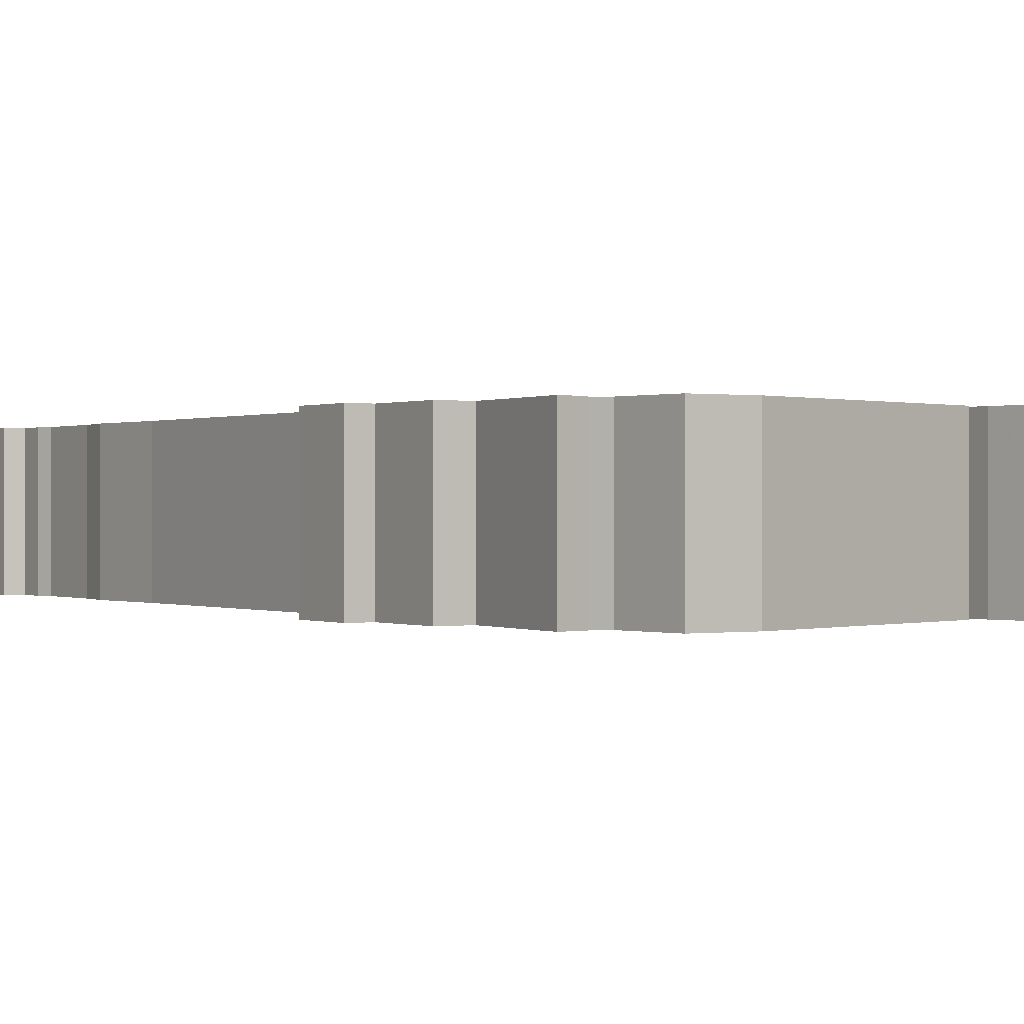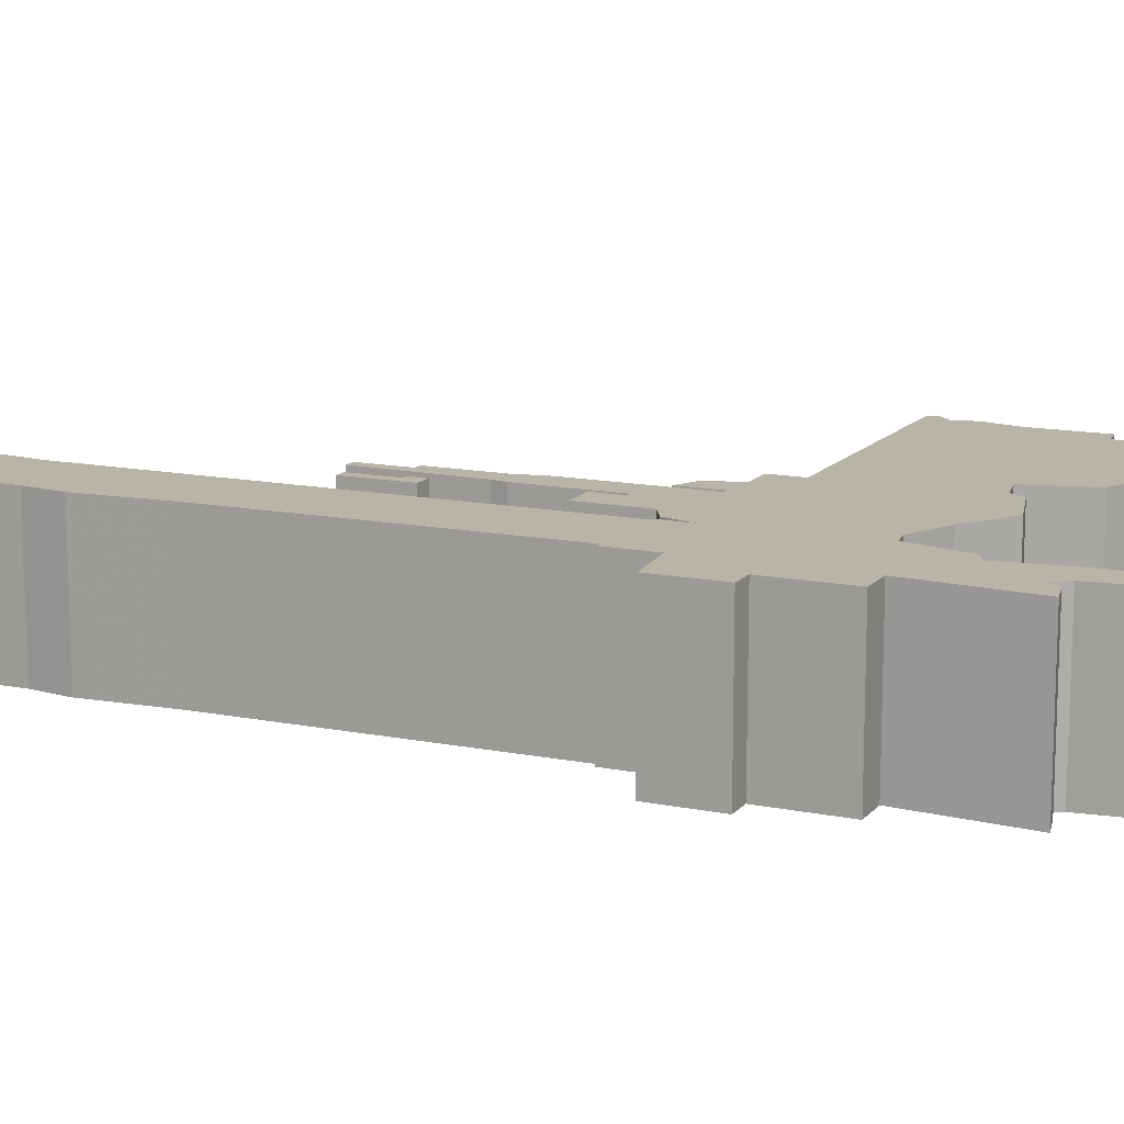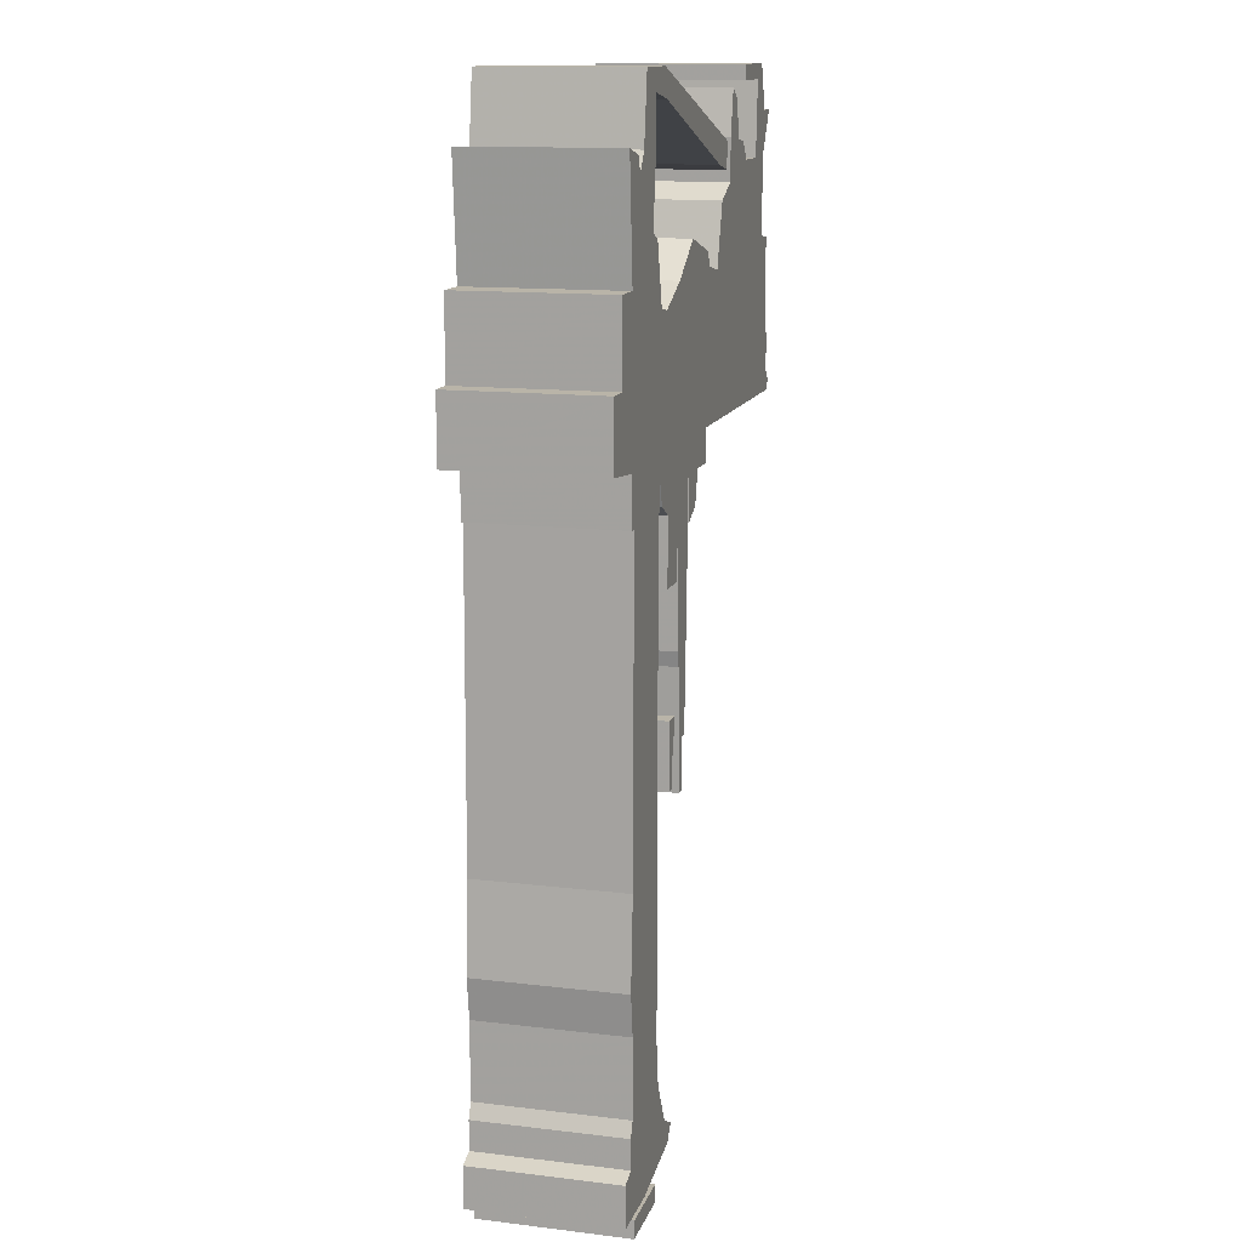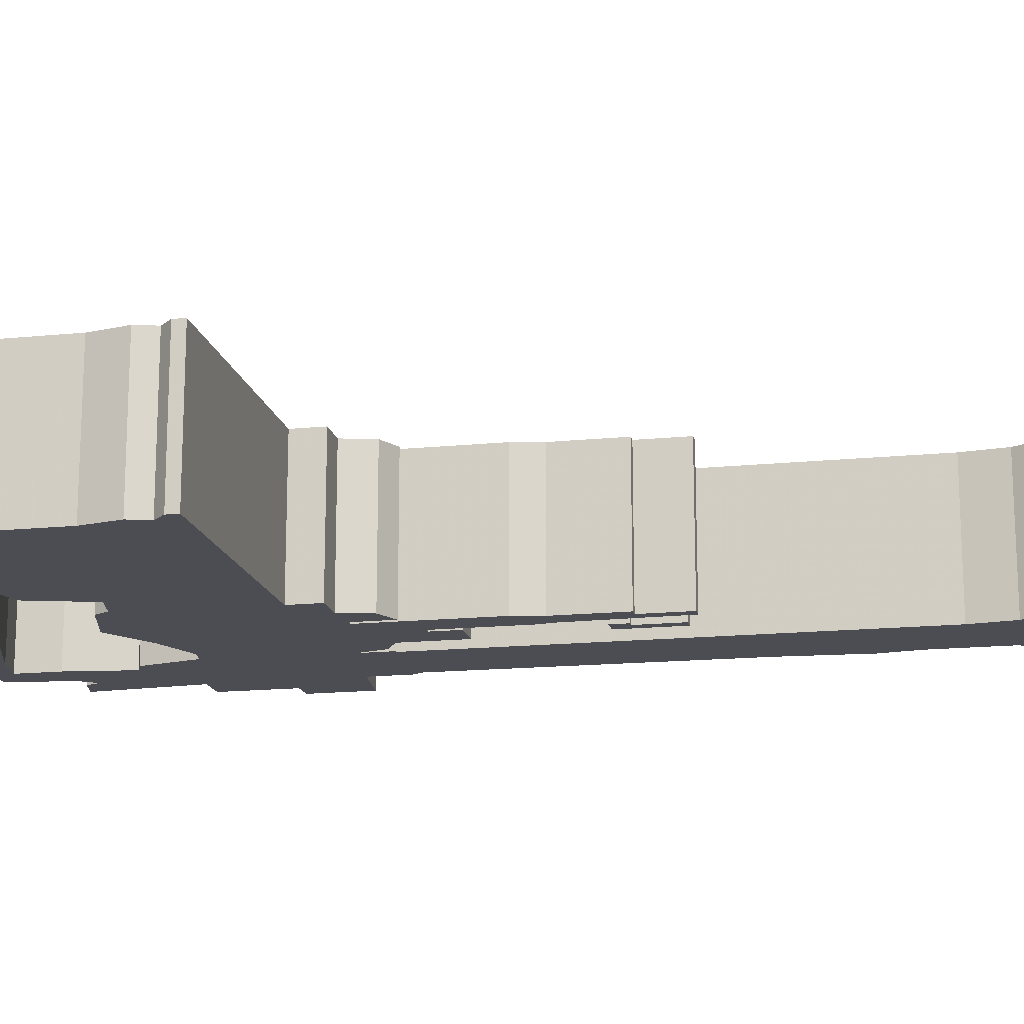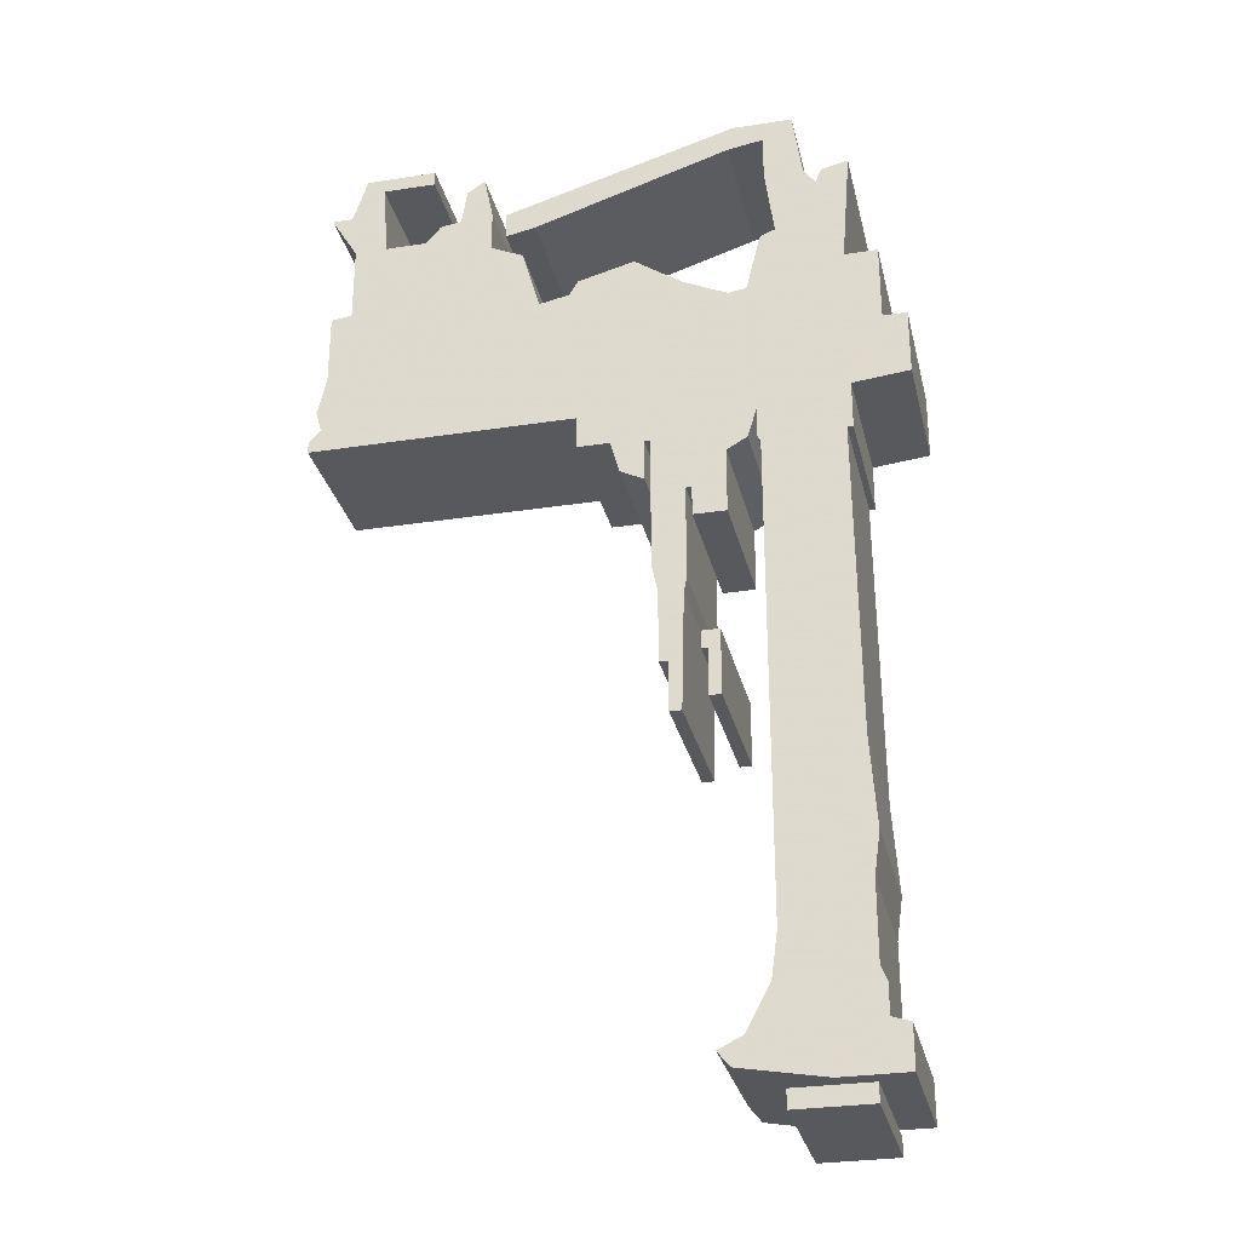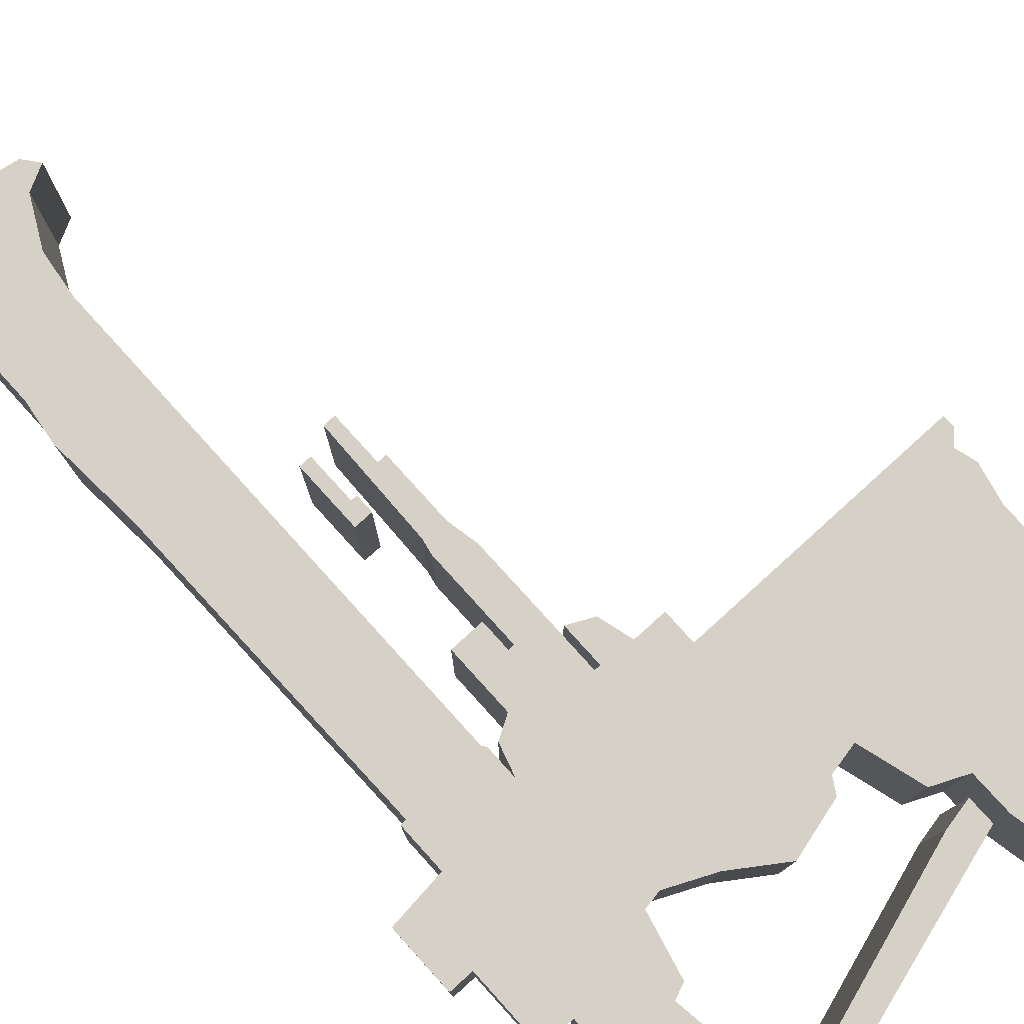
<metadata>
{"format":"obj","ext":"obj","renderer":"f3d","projection":"perspective","resolution":1024,"background":"white","views":[{"elev":0.1,"azim":147.8,"up":"+Z"},{"elev":13.2,"azim":114.9,"up":"+Z"},{"elev":13.2,"azim":105.3,"up":"+Y"},{"elev":-16.3,"azim":-78.3,"up":"+Z"},{"elev":-29.2,"azim":12.9,"up":"+Y"},{"elev":78.9,"azim":137.8,"up":"+Z"}]}
</metadata>
<code>
g sbg_cityforestunder_dm_bigsign01_h
v 0.53 0 0
v 0.78 0 0
v 0.78 0.06 0
v 0.53 0.06 0
v -0.32 3.17 0
v -0.32 3.08 0
v -0.22 3.1 0
v 0.44 3.31 0
v 0.56 3.33 0
v 0.56 3.18 0
v 0.59 2.95 0
v 0.54 2.93 0
v 0.49 2.73 0
v 0.43 2.72 0
v 0.28 2.79 0
v 0.12 2.9 0
v -0.07 2.85 0
v -0.1 2.8 0
v -0.2 2.78 0
v -0.26 2.99 0
v -0.37 3.04 0
v -0.37 3.18 0
v -0.4 3.33 0
v -0.46 3.29 0
v -0.48 3.17 0
v -0.55 3.16 0
v -0.6 3.1 0
v -0.74 3.1 0
v -0.76 3.35 0
v -0.58 3.35 0
v -0.58 3.4 0
v -0.82 3.4 0
v -0.87 3.25 0
v -0.94 3.25 0
v -0.85 3.1 0
v -0.85 2.84 0
v -0.92 2.83 0
v -0.92 2.59 0
v -0.95 2.46 0
v -0.93 2.39 0
v -0.97 2.35 0
v -0.97 2.31 0
v -0.07 2.31 0
v -0.07 2.2 0
v 0.04 2.2 0
v 0.07 2.09 0
v 0.15 2.05 0
v 0.15 2.19 0
v 0.17 2.19 0
v 0.17 1.74 0
v 0.19 1.64 0
v 0.19 1.4 0
v 0.22 1.4 0
v 0.22 1.23 0
v 0.26 1.23 0
v 0.27 1.63 0
v 0.28 1.68 0
v 0.28 2 0
v 0.3 2 0
v 0.3 1.9 0
v 0.41 1.9 0
v 0.41 2.12 0
v 0.48 2.16 0
v 0.51 2.26 0
v 0.51 2.15 0
v 0.52 2.14 0
v 0.52 0.52 0
v 0.5 0.37 0
v 0.42 0.22 0
v 0.34 0.18 0
v 0.38 0.13 0
v 0.66 0.08 0
v 0.88 0.08 0
v 0.88 0.22 0
v 0.82 0.24 0
v 0.82 0.34 0
v 0.8 0.39 0
v 0.8 0.65 0
v 0.82 0.79 0
v 0.8 1.09 0
v 0.79 2.15 0
v 0.81 2.15 0
v 0.81 2.31 0
v 1 2.33 0
v 1 2.55 0
v 0.92 2.55 0
v 0.92 2.81 0
v 0.81 2.81 0
v 0.84 3.19 0
v 0.75 3.17 0
v 0.73 3.12 0
v 0.69 3.18 0
v 0.66 3.4 0
v 0.46 3.4 0
v 0.32 1.43 0
v 0.34 1.43 0
v 0.34 1.27 0
v 0.38 1.27 0
v 0.38 1.49 0
v 0.32 1.49 0
v 0.53 0 0.5
v 0.78 0 0.5
v 0.78 0.06 0.5
v 0.53 0.06 0.5
v -0.32 3.17 0.5
v -0.32 3.08 0.5
v -0.22 3.1 0.5
v 0.44 3.31 0.5
v 0.56 3.33 0.5
v 0.56 3.18 0.5
v 0.59 2.95 0.5
v 0.54 2.93 0.5
v 0.49 2.73 0.5
v 0.43 2.72 0.5
v 0.28 2.79 0.5
v 0.12 2.9 0.5
v -0.07 2.85 0.5
v -0.1 2.8 0.5
v -0.2 2.78 0.5
v -0.26 2.99 0.5
v -0.37 3.04 0.5
v -0.37 3.18 0.5
v -0.4 3.33 0.5
v -0.46 3.29 0.5
v -0.48 3.17 0.5
v -0.55 3.16 0.5
v -0.6 3.1 0.5
v -0.74 3.1 0.5
v -0.76 3.35 0.5
v -0.58 3.35 0.5
v -0.58 3.4 0.5
v -0.82 3.4 0.5
v -0.87 3.25 0.5
v -0.94 3.25 0.5
v -0.85 3.1 0.5
v -0.85 2.84 0.5
v -0.92 2.83 0.5
v -0.92 2.59 0.5
v -0.95 2.46 0.5
v -0.93 2.39 0.5
v -0.97 2.35 0.5
v -0.97 2.31 0.5
v -0.07 2.31 0.5
v -0.07 2.2 0.5
v 0.04 2.2 0.5
v 0.07 2.09 0.5
v 0.15 2.05 0.5
v 0.15 2.19 0.5
v 0.17 2.19 0.5
v 0.17 1.74 0.5
v 0.19 1.64 0.5
v 0.19 1.4 0.5
v 0.22 1.4 0.5
v 0.22 1.23 0.5
v 0.26 1.23 0.5
v 0.27 1.63 0.5
v 0.28 1.68 0.5
v 0.28 2 0.5
v 0.3 2 0.5
v 0.3 1.9 0.5
v 0.41 1.9 0.5
v 0.41 2.12 0.5
v 0.48 2.16 0.5
v 0.51 2.26 0.5
v 0.51 2.15 0.5
v 0.52 2.14 0.5
v 0.52 0.52 0.5
v 0.5 0.37 0.5
v 0.42 0.22 0.5
v 0.34 0.18 0.5
v 0.38 0.13 0.5
v 0.66 0.08 0.5
v 0.88 0.08 0.5
v 0.88 0.22 0.5
v 0.82 0.24 0.5
v 0.82 0.34 0.5
v 0.8 0.39 0.5
v 0.8 0.65 0.5
v 0.82 0.79 0.5
v 0.8 1.09 0.5
v 0.79 2.15 0.5
v 0.81 2.15 0.5
v 0.81 2.31 0.5
v 1 2.33 0.5
v 1 2.55 0.5
v 0.92 2.55 0.5
v 0.92 2.81 0.5
v 0.81 2.81 0.5
v 0.84 3.19 0.5
v 0.75 3.17 0.5
v 0.73 3.12 0.5
v 0.69 3.18 0.5
v 0.66 3.4 0.5
v 0.46 3.4 0.5
v 0.32 1.43 0.5
v 0.34 1.43 0.5
v 0.34 1.27 0.5
v 0.38 1.27 0.5
v 0.38 1.49 0.5
v 0.32 1.49 0.5
g sbg_cityforestunder_dm_bigsign01_h_0
f 4 3 2
f 4 2 1
f 91 90 89
f 91 89 88
f 91 11 10
f 88 87 86
f 86 85 84
f 83 64 13
f 86 84 83
f 13 11 88
f 64 83 81
f 66 64 81
f 83 82 81
f 80 66 81
f 79 78 67
f 13 88 86
f 76 75 68
f 77 76 68
f 75 74 73
f 75 73 72
f 75 72 68
f 67 78 77
f 71 70 69
f 72 71 69
f 72 69 68
f 68 67 77
f 67 66 80
f 80 79 67
f 66 65 64
f 91 88 11
f 13 12 11
f 61 60 59
f 62 61 59
f 62 59 58
f 57 56 51
f 55 54 53
f 56 55 53
f 56 53 51
f 53 52 51
f 57 51 50
f 58 57 50
f 58 50 49
f 62 58 49
f 62 49 64
f 48 47 46
f 48 46 45
f 48 45 43
f 45 44 43
f 49 48 43
f 43 18 15
f 42 41 40
f 43 42 40
f 40 39 38
f 40 38 19
f 38 36 19
f 38 37 36
f 21 19 36
f 43 40 19
f 33 28 35
f 32 31 29
f 31 30 29
f 33 32 29
f 33 29 28
f 34 33 35
f 35 28 36
f 28 27 36
f 27 26 25
f 25 24 22
f 24 23 22
f 27 25 21
f 25 22 21
f 27 21 36
f 21 20 19
f 43 19 18
f 14 64 49
f 16 15 18
f 17 16 18
f 49 43 15
f 15 14 49
f 63 62 64
f 14 13 64
f 86 83 13
f 92 91 10
f 92 10 9
f 93 92 9
f 94 93 9
f 94 9 8
f 94 8 7
f 7 6 5
f 94 7 5
f 98 97 96
f 99 98 96
f 100 99 96
f 100 96 95
f 3 102 2
f 102 3 103
f 4 103 3
f 103 4 104
f 2 101 1
f 101 2 102
f 1 104 4
f 104 1 101
f 90 189 89
f 189 90 190
f 91 190 90
f 190 91 191
f 89 188 88
f 188 89 189
f 11 110 10
f 110 11 111
f 87 186 86
f 186 87 187
f 88 187 87
f 187 88 188
f 85 184 84
f 184 85 185
f 86 185 85
f 185 86 186
f 84 183 83
f 183 84 184
f 82 181 81
f 181 82 182
f 83 182 82
f 182 83 183
f 81 180 80
f 180 81 181
f 79 178 78
f 178 79 179
f 76 175 75
f 175 76 176
f 77 176 76
f 176 77 177
f 74 173 73
f 173 74 174
f 75 174 74
f 174 75 175
f 73 172 72
f 172 73 173
f 78 177 77
f 177 78 178
f 70 169 69
f 169 70 170
f 71 170 70
f 170 71 171
f 72 171 71
f 171 72 172
f 69 168 68
f 168 69 169
f 68 167 67
f 167 68 168
f 67 166 66
f 166 67 167
f 80 179 79
f 179 80 180
f 65 164 64
f 164 65 165
f 66 165 65
f 165 66 166
f 12 111 11
f 111 12 112
f 13 112 12
f 112 13 113
f 60 159 59
f 159 60 160
f 61 160 60
f 160 61 161
f 62 161 61
f 161 62 162
f 59 158 58
f 158 59 159
f 57 156 56
f 156 57 157
f 54 153 53
f 153 54 154
f 55 154 54
f 154 55 155
f 56 155 55
f 155 56 156
f 52 151 51
f 151 52 152
f 53 152 52
f 152 53 153
f 51 150 50
f 150 51 151
f 58 157 57
f 157 58 158
f 50 149 49
f 149 50 150
f 47 146 46
f 146 47 147
f 48 147 47
f 147 48 148
f 46 145 45
f 145 46 146
f 44 143 43
f 143 44 144
f 45 144 44
f 144 45 145
f 49 148 48
f 148 49 149
f 41 140 40
f 140 41 141
f 42 141 41
f 141 42 142
f 43 142 42
f 142 43 143
f 39 138 38
f 138 39 139
f 40 139 39
f 139 40 140
f 37 136 36
f 136 37 137
f 38 137 37
f 137 38 138
f 32 131 31
f 131 32 132
f 30 129 29
f 129 30 130
f 31 130 30
f 130 31 131
f 33 132 32
f 132 33 133
f 29 128 28
f 128 29 129
f 34 133 33
f 133 34 134
f 35 134 34
f 134 35 135
f 36 135 35
f 135 36 136
f 28 127 27
f 127 28 128
f 26 125 25
f 125 26 126
f 27 126 26
f 126 27 127
f 25 124 24
f 124 25 125
f 23 122 22
f 122 23 123
f 24 123 23
f 123 24 124
f 22 121 21
f 121 22 122
f 20 119 19
f 119 20 120
f 21 120 20
f 120 21 121
f 19 118 18
f 118 19 119
f 16 115 15
f 115 16 116
f 17 116 16
f 116 17 117
f 18 117 17
f 117 18 118
f 15 114 14
f 114 15 115
f 63 162 62
f 162 63 163
f 64 163 63
f 163 64 164
f 14 113 13
f 113 14 114
f 92 191 91
f 191 92 192
f 10 109 9
f 109 10 110
f 93 192 92
f 192 93 193
f 94 193 93
f 193 94 194
f 9 108 8
f 108 9 109
f 8 107 7
f 107 8 108
f 6 105 5
f 105 6 106
f 7 106 6
f 106 7 107
f 5 194 94
f 194 5 105
f 97 196 96
f 196 97 197
f 98 197 97
f 197 98 198
f 99 198 98
f 198 99 199
f 100 199 99
f 199 100 200
f 96 195 95
f 195 96 196
f 95 200 100
f 200 95 195
f 102 103 104
f 101 102 104
f 189 190 191
f 188 189 191
f 110 111 191
f 186 187 188
f 184 185 186
f 113 164 183
f 183 184 186
f 188 111 113
f 181 183 164
f 181 164 166
f 181 182 183
f 181 166 180
f 167 178 179
f 186 188 113
f 168 175 176
f 168 176 177
f 173 174 175
f 172 173 175
f 168 172 175
f 177 178 167
f 169 170 171
f 169 171 172
f 168 169 172
f 177 167 168
f 180 166 167
f 167 179 180
f 164 165 166
f 111 188 191
f 111 112 113
f 159 160 161
f 159 161 162
f 158 159 162
f 151 156 157
f 153 154 155
f 153 155 156
f 151 153 156
f 151 152 153
f 150 151 157
f 150 157 158
f 149 150 158
f 149 158 162
f 164 149 162
f 146 147 148
f 145 146 148
f 143 145 148
f 143 144 145
f 143 148 149
f 115 118 143
f 140 141 142
f 140 142 143
f 138 139 140
f 119 138 140
f 119 136 138
f 136 137 138
f 136 119 121
f 119 140 143
f 135 128 133
f 129 131 132
f 129 130 131
f 129 132 133
f 128 129 133
f 135 133 134
f 136 128 135
f 136 127 128
f 125 126 127
f 122 124 125
f 122 123 124
f 121 125 127
f 121 122 125
f 136 121 127
f 119 120 121
f 118 119 143
f 149 164 114
f 118 115 116
f 118 116 117
f 115 143 149
f 149 114 115
f 164 162 163
f 164 113 114
f 113 183 186
f 110 191 192
f 109 110 192
f 109 192 193
f 109 193 194
f 108 109 194
f 107 108 194
f 105 106 107
f 105 107 194
f 196 197 198
f 196 198 199
f 196 199 200
f 195 196 200

</code>
